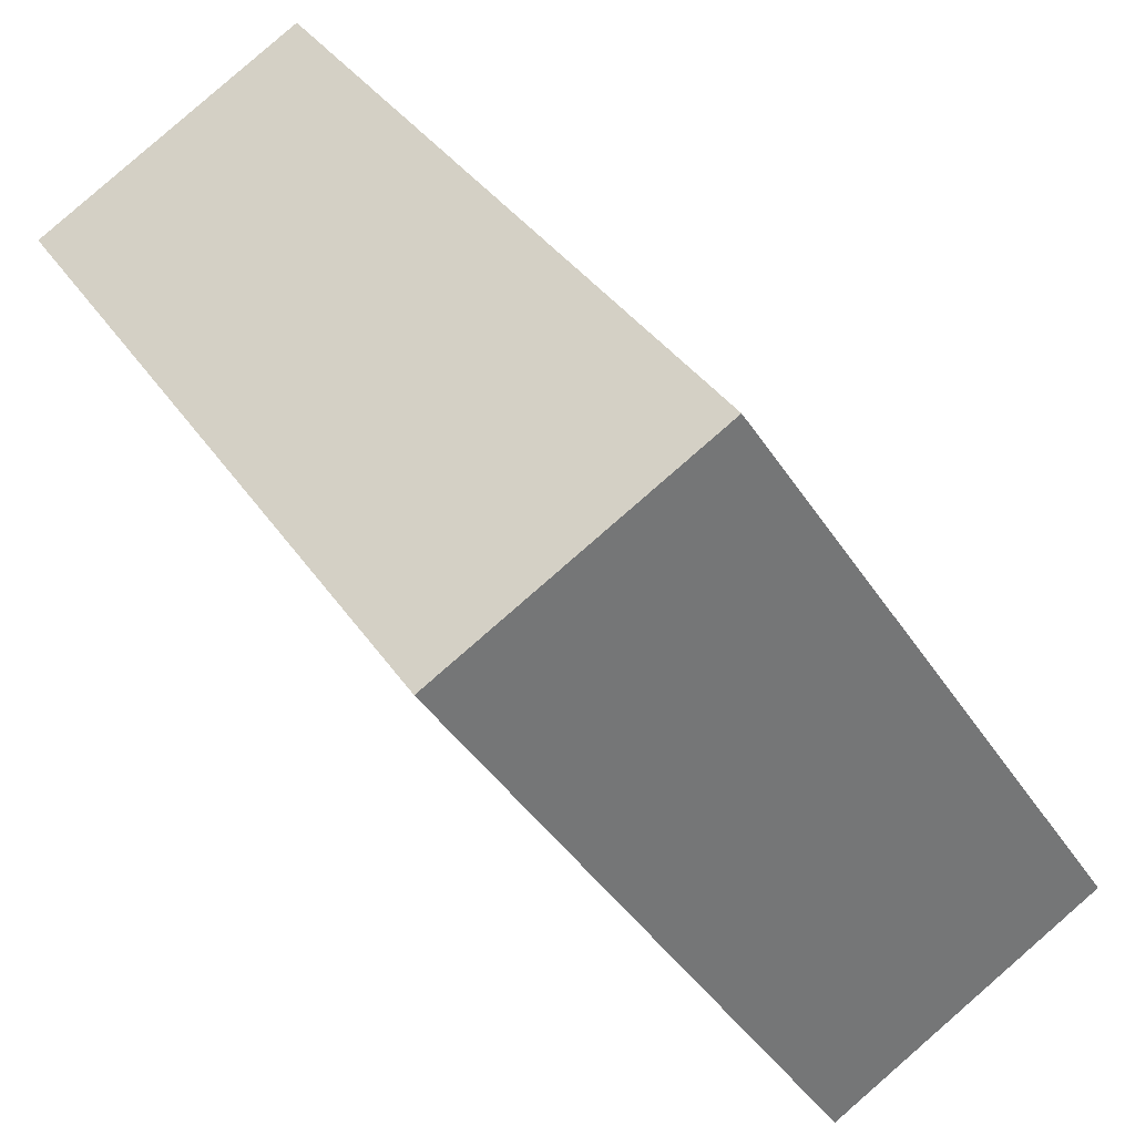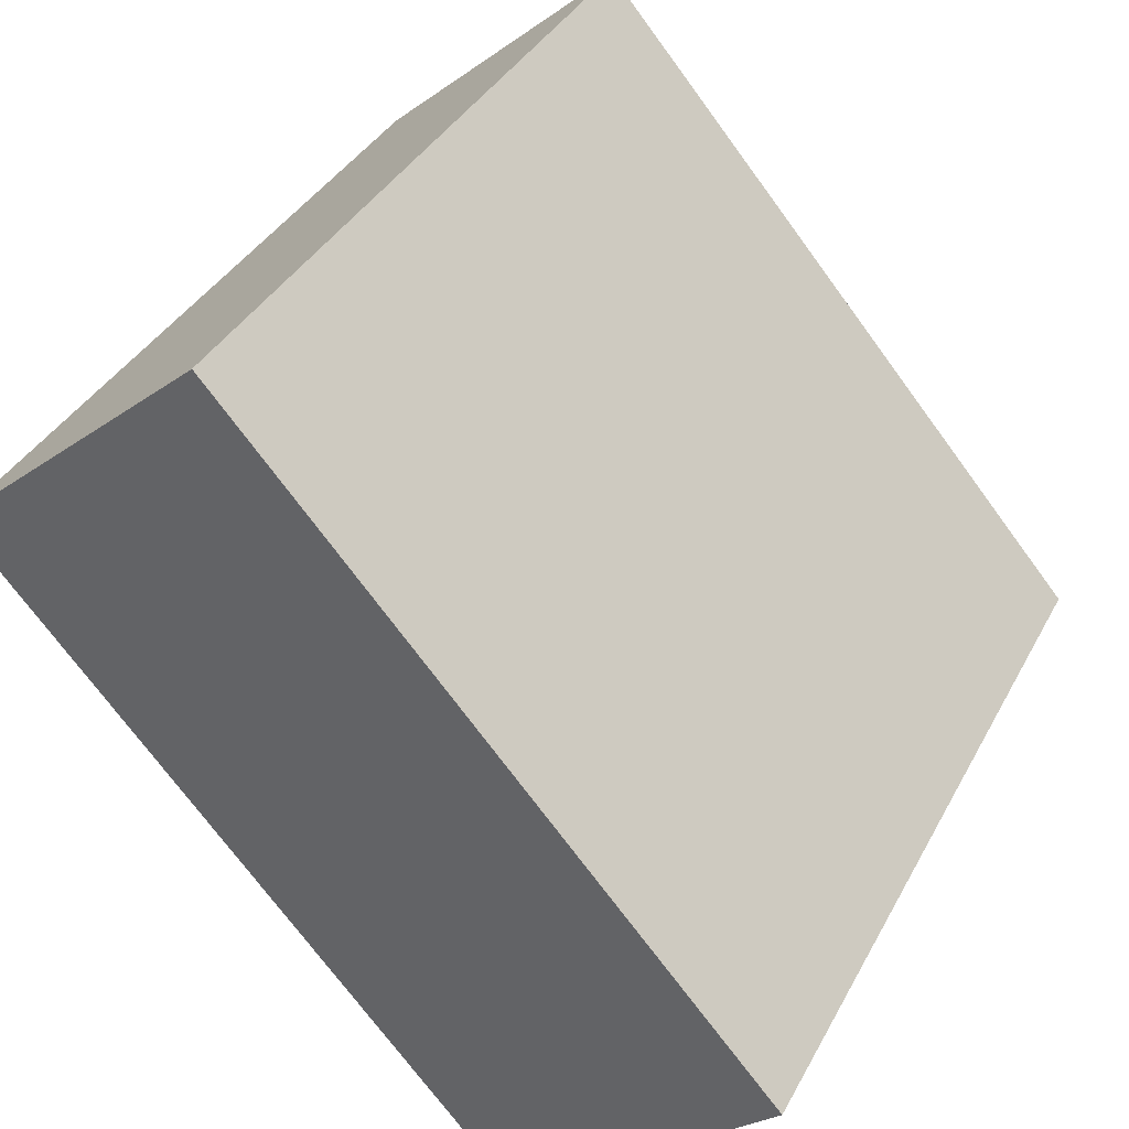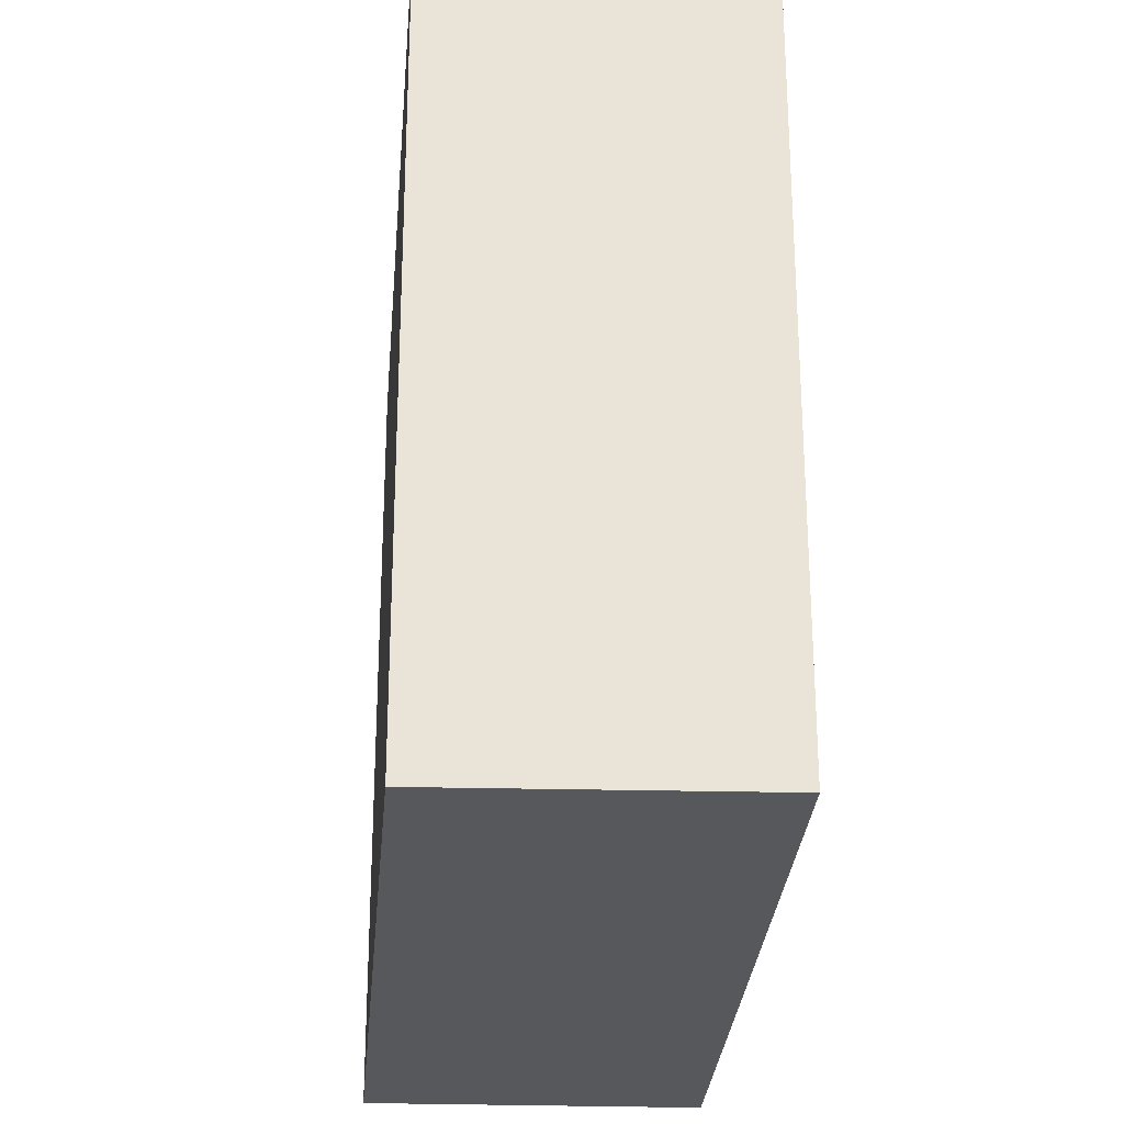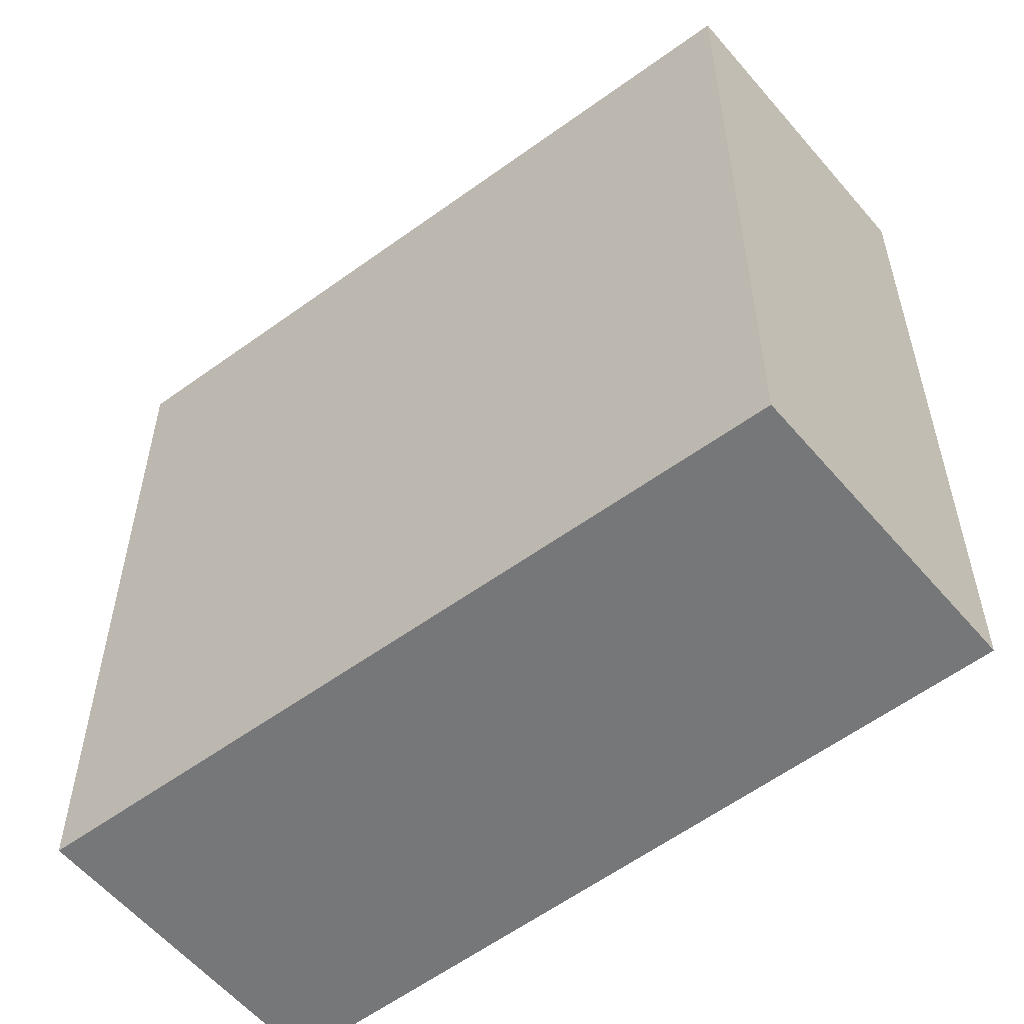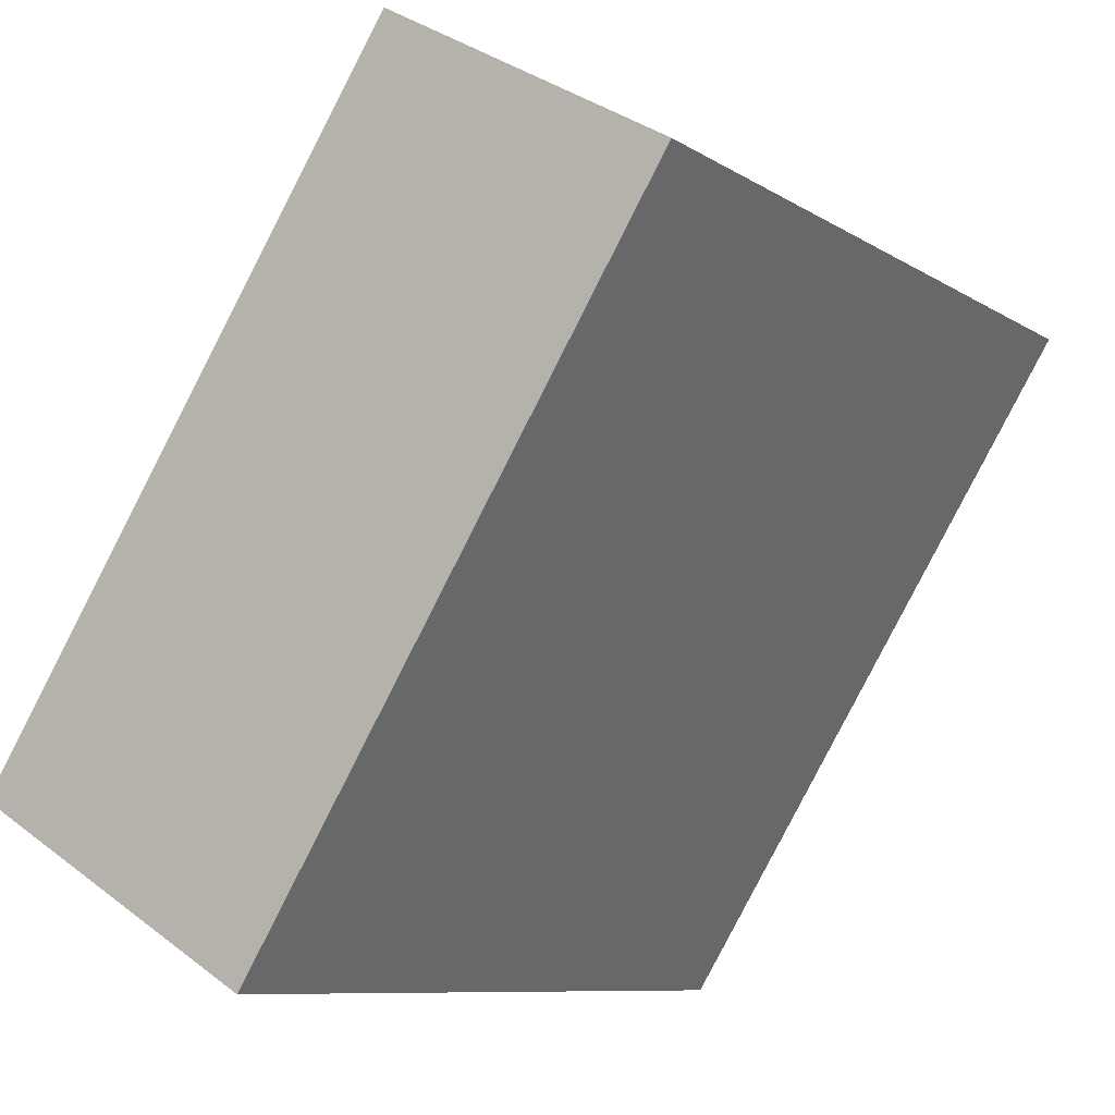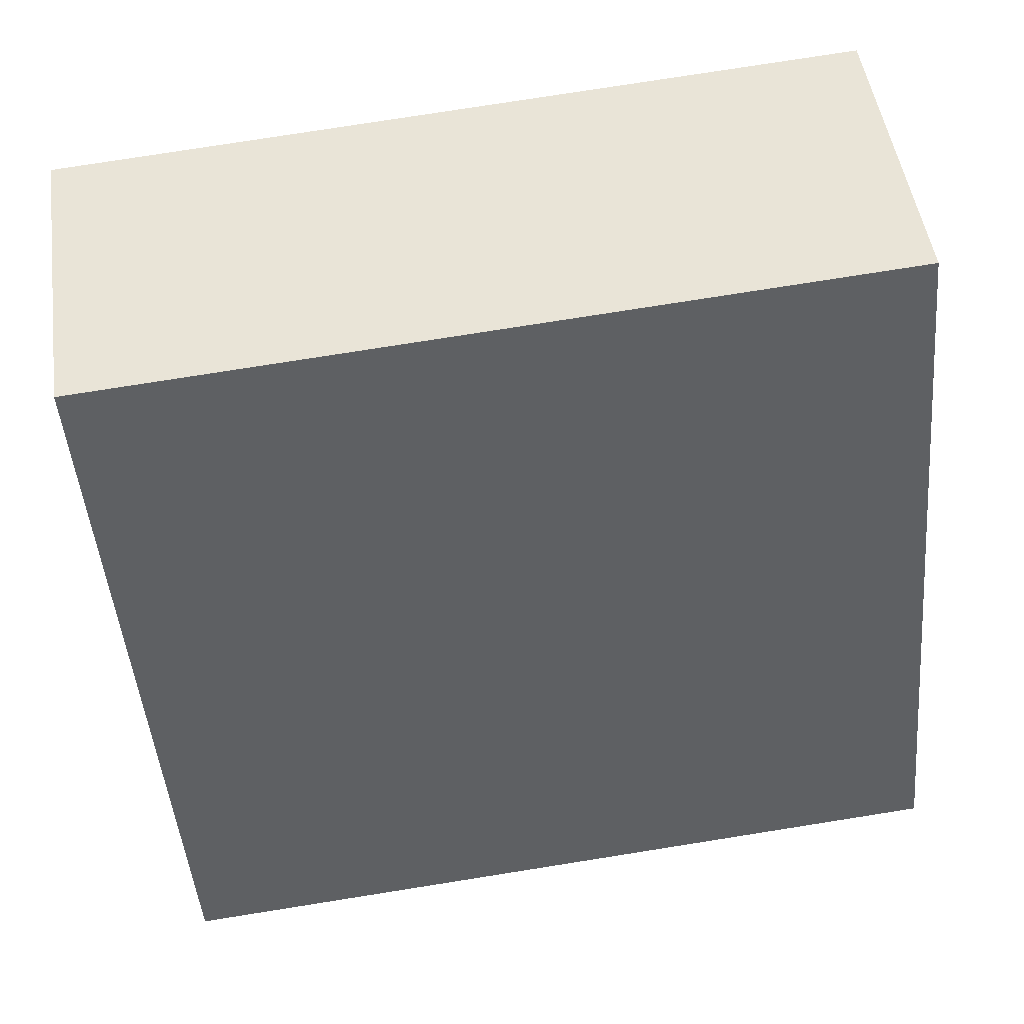
<metadata>
{"format":"obj","ext":"obj","renderer":"f3d","projection":"perspective","resolution":1024,"background":"white","views":[{"elev":35.3,"azim":151.0,"up":"+Z"},{"elev":-73.2,"azim":36.3,"up":"+Z"},{"elev":-28.0,"azim":28.1,"up":"+Y"},{"elev":-57.0,"azim":-20.0,"up":"+Y"},{"elev":-8.8,"azim":31.6,"up":"+Z"},{"elev":77.1,"azim":-99.0,"up":"+Z"}]}
</metadata>
<code>
v  2.488 4.687 3.851
v  1.675 4.687 -0.996
v  0 4.687 2.87e-16
v  4.117 4.687 2.907
v  0 0 0
v  2.488 -2.358e-16 3.851
v  4.117 -1.78e-16 2.907
v  1.675 6.099e-17 -0.996
g defaultobject
f 1 2 3
f 2 1 4
f 5 1 3
f 1 5 6
f 6 4 1
f 4 6 7
f 7 2 4
f 2 7 8
f 8 3 2
f 3 8 5
f 8 6 5
f 6 8 7

</code>
